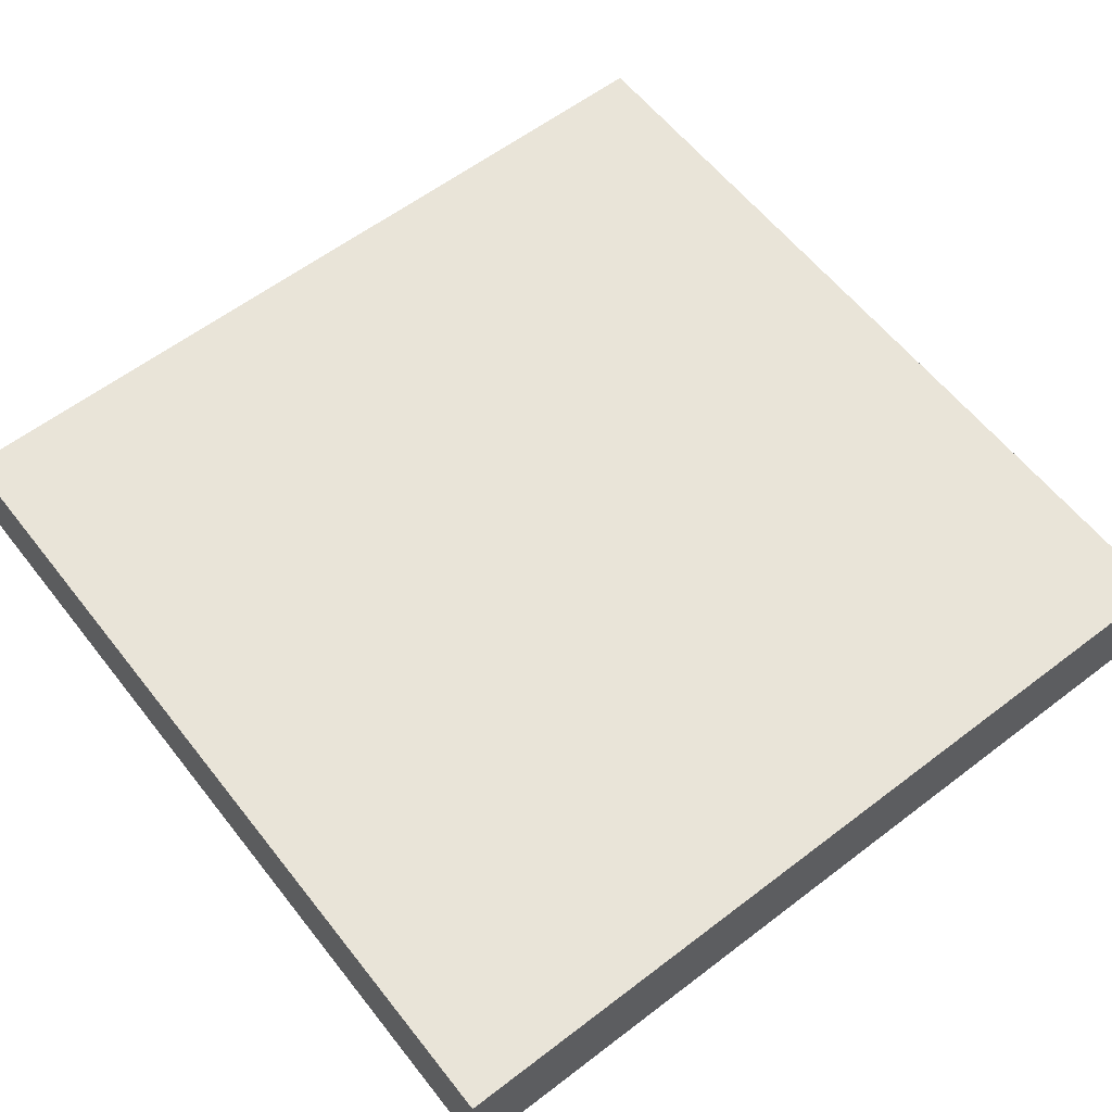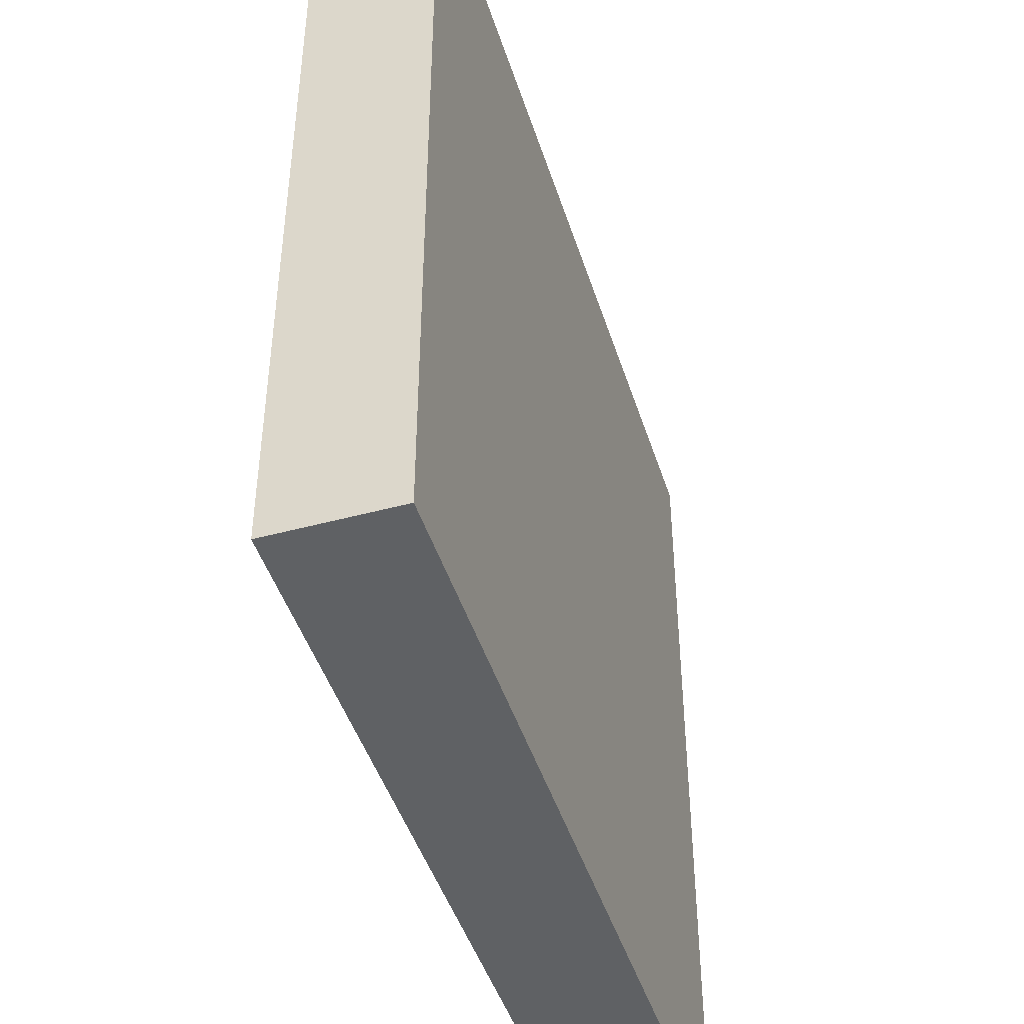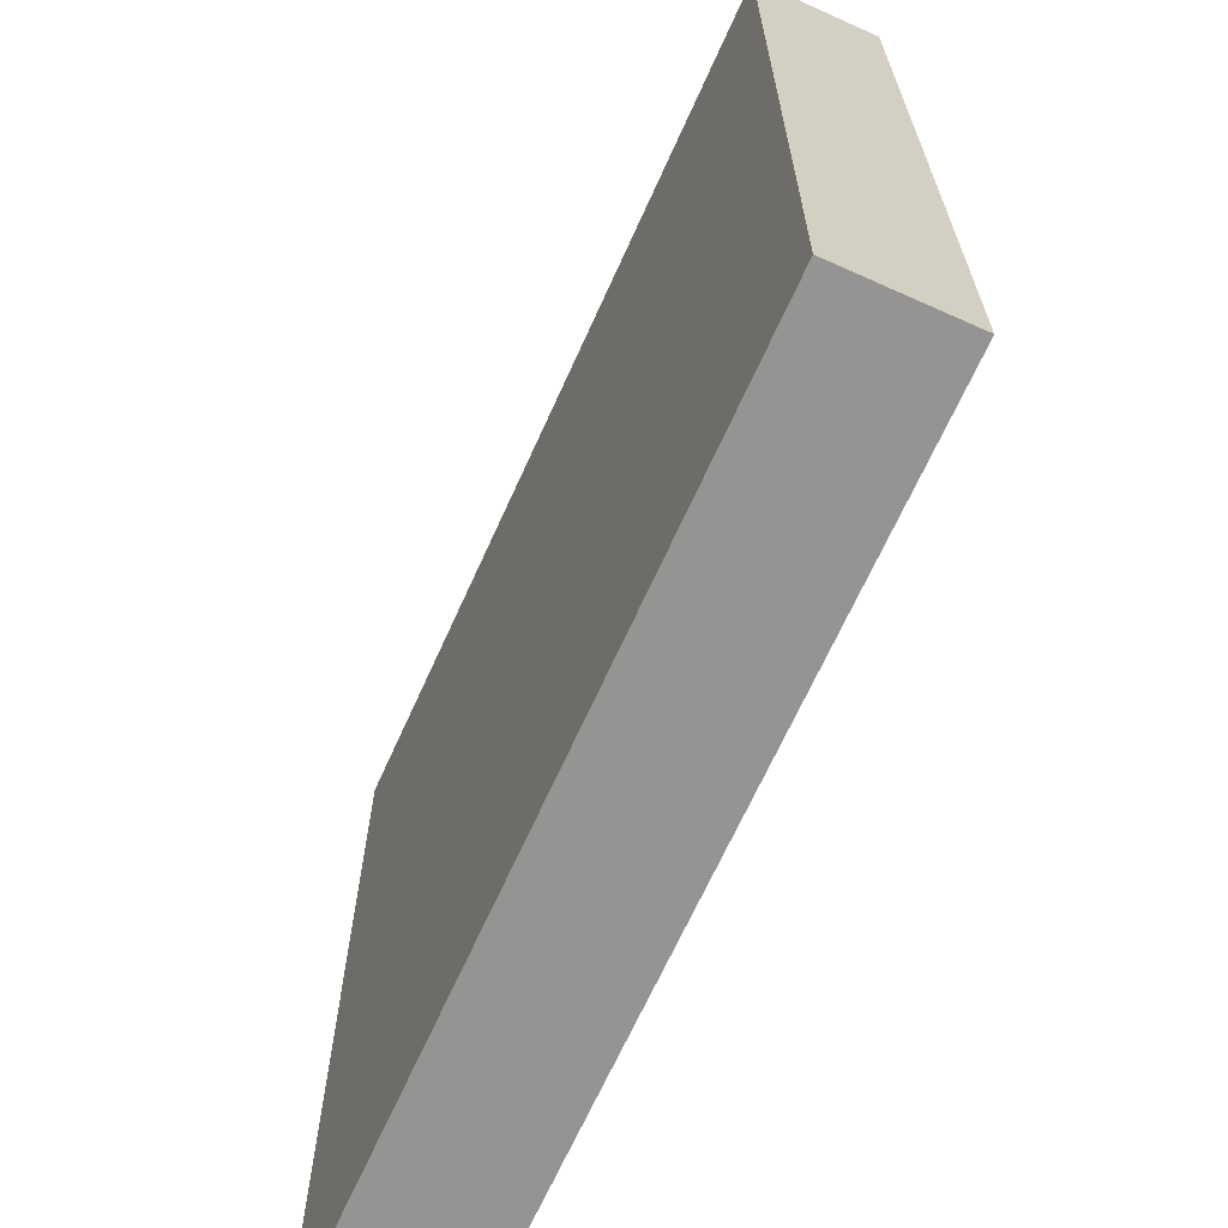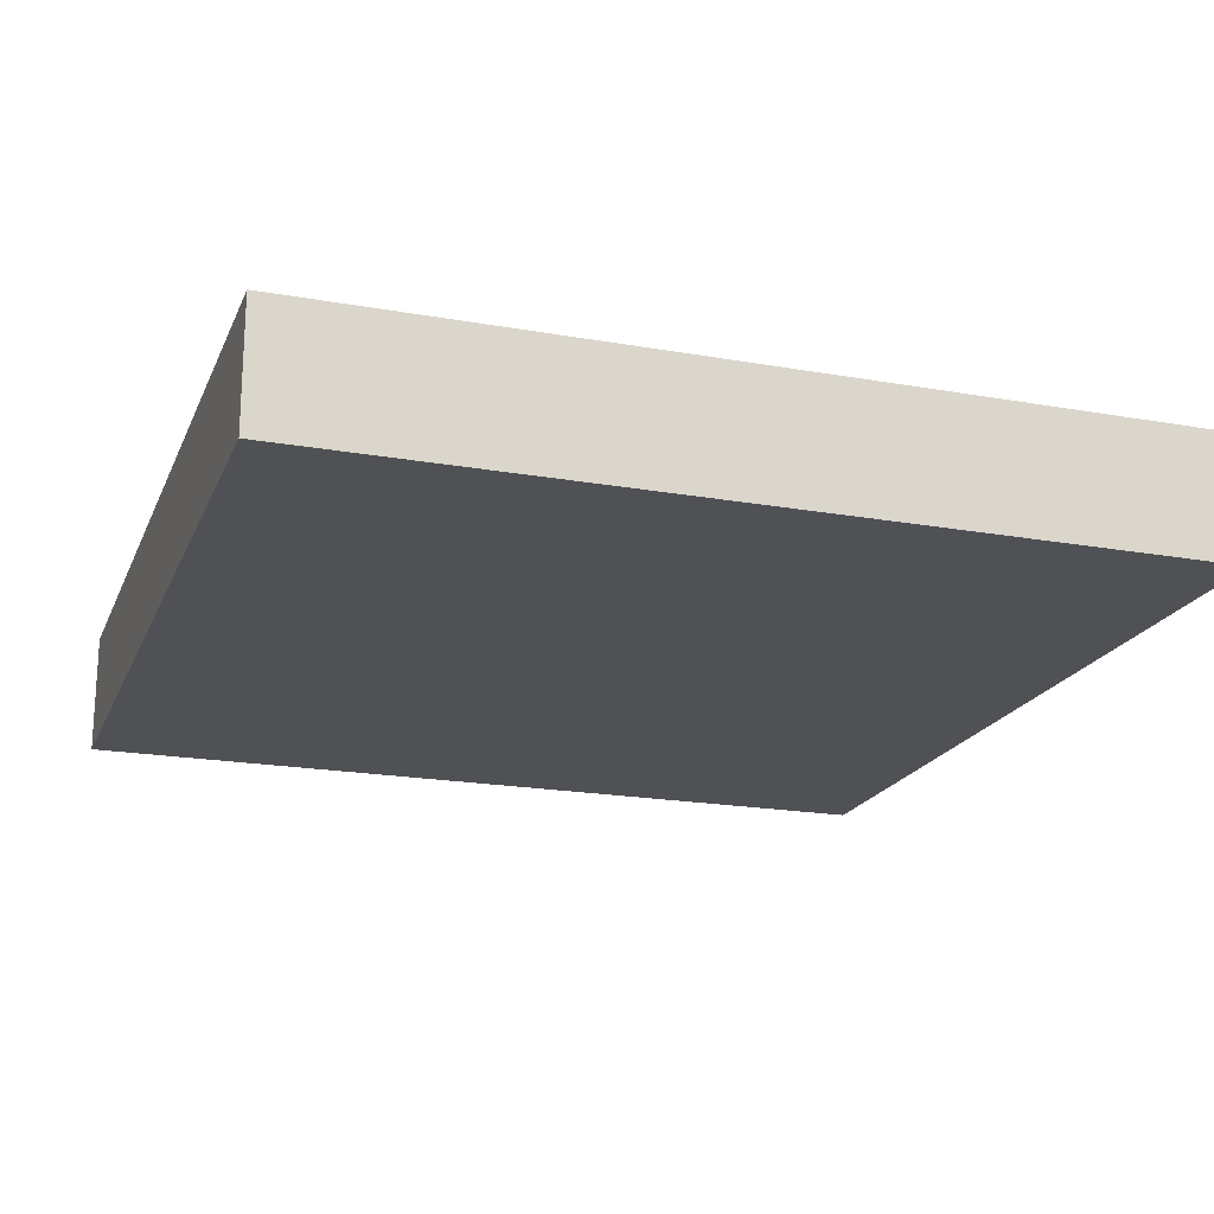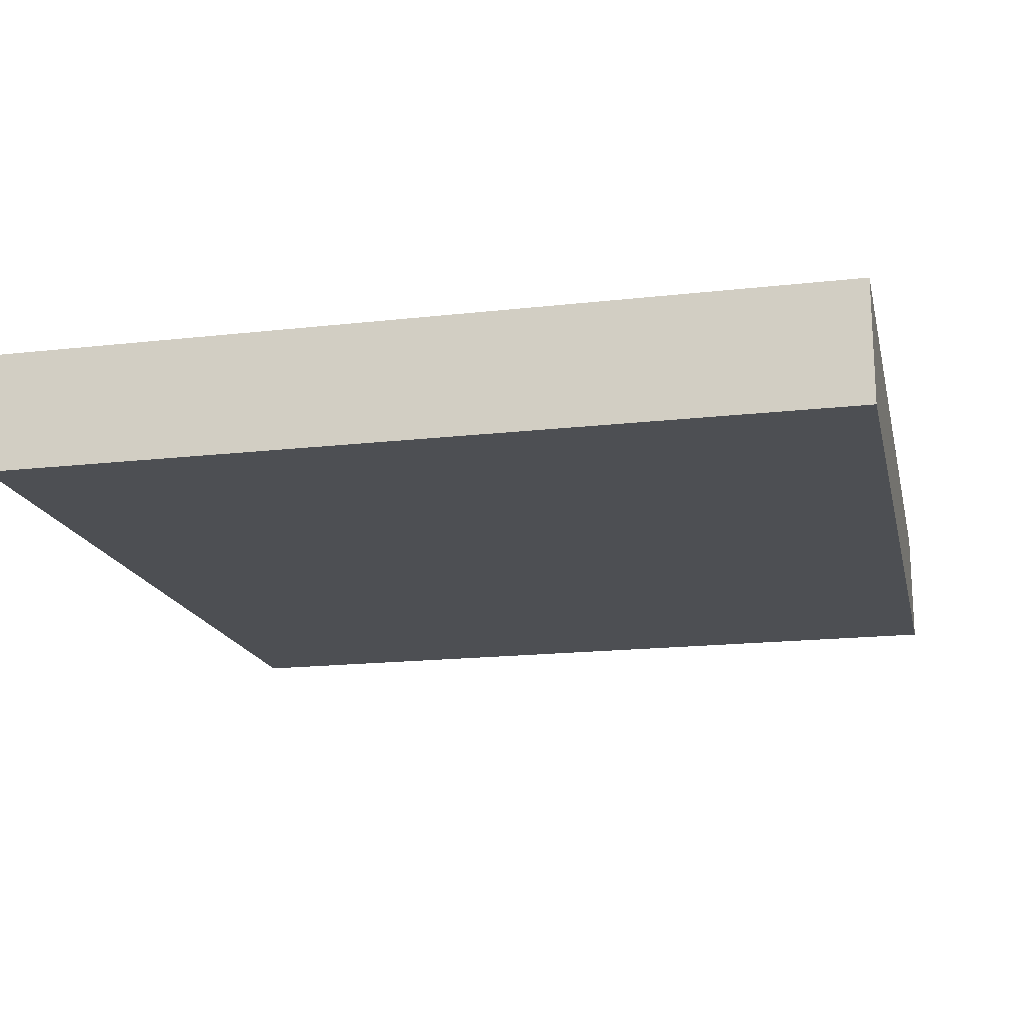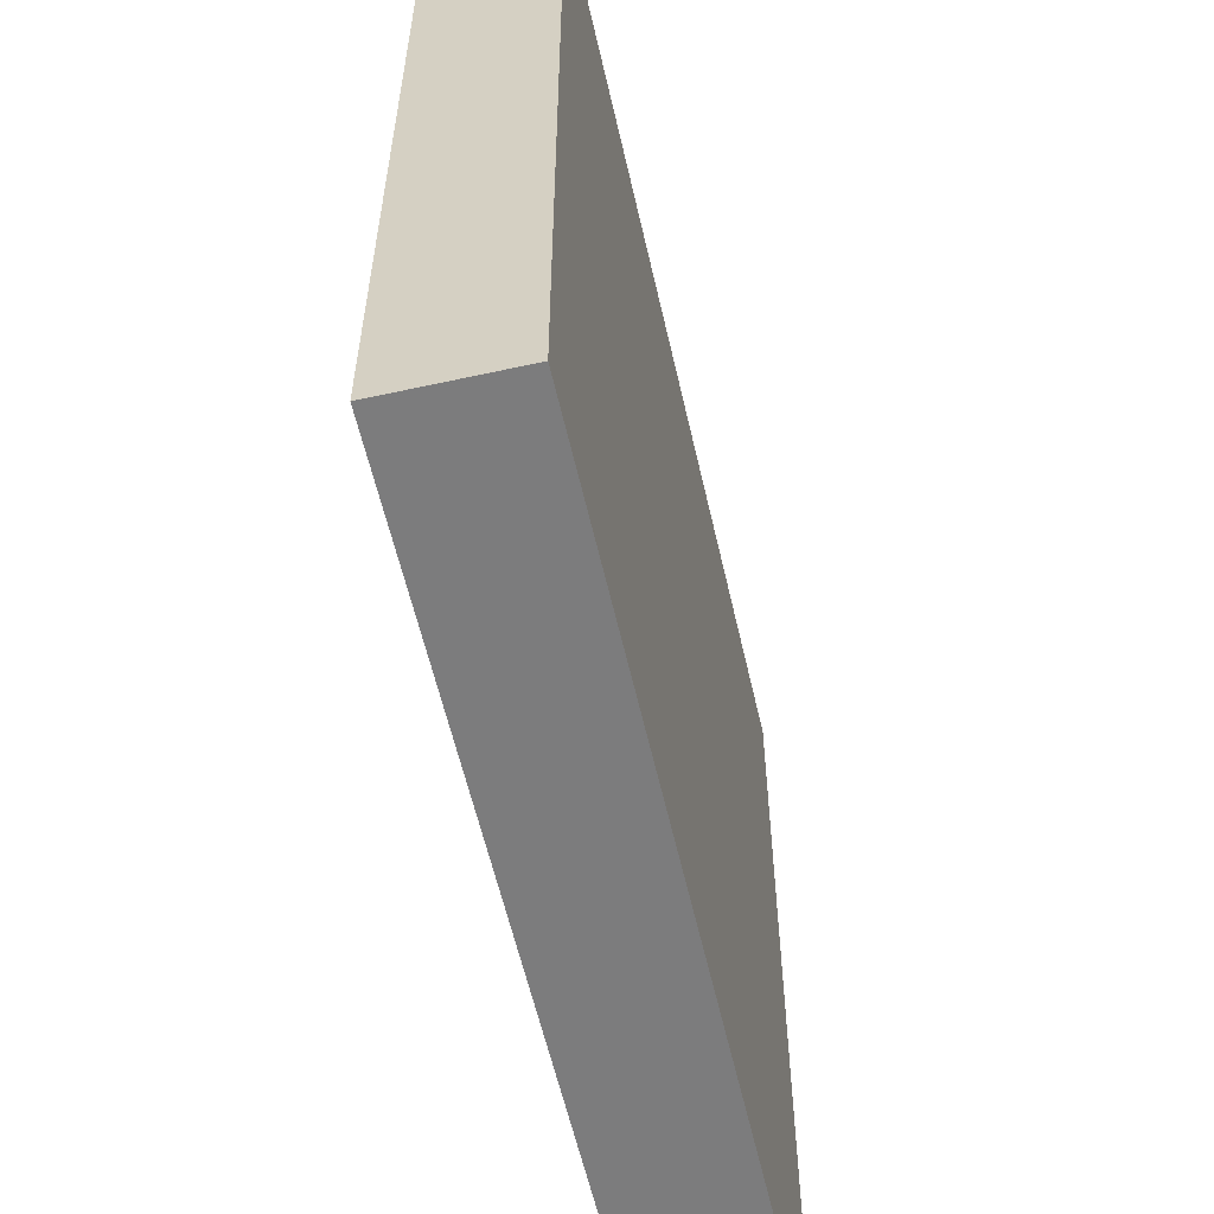
<metadata>
{"format":"obj","ext":"obj","renderer":"f3d","projection":"perspective","resolution":1024,"background":"white","views":[{"elev":59.9,"azim":-38.0,"up":"+Y"},{"elev":-45.7,"azim":107.3,"up":"+Z"},{"elev":-67.1,"azim":65.8,"up":"+Z"},{"elev":-19.7,"azim":-18.3,"up":"+Y"},{"elev":-17.5,"azim":12.7,"up":"+Y"},{"elev":-58.8,"azim":102.8,"up":"+Z"}]}
</metadata>
<code>
g brickright
v -3.5 0 3.5
v -3.5 0 0.5
v -3.5 0 -0.5
v -3.5 0 -3.5
v -3.5 1 3.5
v -3.5 1 0.5
v -3.5 1 -0.5
v -3.5 1 -3.5
v 3.5 0 3.5
v 3.5 0 0.5
v 3.5 0 -0.5
v 3.5 0 -3.5
v 3.5 1 3.5
v 3.5 1 0.5
v 3.5 1 -0.5
v 3.5 1 -3.5
v -3.5 0 3.5
v -3.5 1 3.5
v -2.5 0 3.5
v -2.5 1 3.5
v -1.5 0 3.5
v -1.5 1 3.5
v -0.5 0 3.5
v -0.5 1 3.5
v 0.5 0 3.5
v 0.5 1 3.5
v 1.5 0 3.5
v 1.5 1 3.5
v 2.5 0 3.5
v 2.5 1 3.5
v 3.5 0 3.5
v 3.5 1 3.5
v -3.5 0 -3.5
v -3.5 1 -3.5
v -2.5 0 -3.5
v -2.5 1 -3.5
v -1.5 0 -3.5
v -1.5 1 -3.5
v -0.5 0 -3.5
v -0.5 1 -3.5
v 0.5 0 -3.5
v 0.5 1 -3.5
v 1.5 0 -3.5
v 1.5 1 -3.5
v 2.5 0 -3.5
v 2.5 1 -3.5
v 3.5 0 -3.5
v 3.5 1 -3.5
v -3.5 0 3.5
v -2.5 0 3.5
v -1.5 0 3.5
v -0.5 0 3.5
v 0.5 0 3.5
v 1.5 0 3.5
v 2.5 0 3.5
v 3.5 0 3.5
v -1.5 0 2.5
v -0.5 0 2.5
v 0.5 0 2.5
v 1.5 0 2.5
v -2.5 0 1.5
v -1.5 0 1.5
v -0.5 0 1.5
v 0.5 0 1.5
v 1.5 0 1.5
v 2.5 0 1.5
v -3.5 0 0.5
v -2.5 0 0.5
v -1.5 0 0.5
v 1.5 0 0.5
v 2.5 0 0.5
v 3.5 0 0.5
v -3.5 0 -0.5
v -2.5 0 -0.5
v -1.5 0 -0.5
v 1.5 0 -0.5
v 2.5 0 -0.5
v 3.5 0 -0.5
v -2.5 0 -1.5
v -1.5 0 -1.5
v -0.5 0 -1.5
v 0.5 0 -1.5
v 1.5 0 -1.5
v 2.5 0 -1.5
v -1.5 0 -2.5
v -0.5 0 -2.5
v 0.5 0 -2.5
v 1.5 0 -2.5
v -3.5 0 -3.5
v -2.5 0 -3.5
v -1.5 0 -3.5
v -0.5 0 -3.5
v 0.5 0 -3.5
v 1.5 0 -3.5
v 2.5 0 -3.5
v 3.5 0 -3.5
v -3.5 1 3.5
v -2.5 1 3.5
v -1.5 1 3.5
v -0.5 1 3.5
v 0.5 1 3.5
v 1.5 1 3.5
v 2.5 1 3.5
v 3.5 1 3.5
v -1.5 1 2.5
v -0.5 1 2.5
v 0.5 1 2.5
v 1.5 1 2.5
v -2.5 1 1.5
v -1.5 1 1.5
v -0.5 1 1.5
v 0.5 1 1.5
v 1.5 1 1.5
v 2.5 1 1.5
v -3.5 1 0.5
v -2.5 1 0.5
v -1.5 1 0.5
v 1.5 1 0.5
v 2.5 1 0.5
v 3.5 1 0.5
v -3.5 1 -0.5
v -2.5 1 -0.5
v -1.5 1 -0.5
v 1.5 1 -0.5
v 2.5 1 -0.5
v 3.5 1 -0.5
v -2.5 1 -1.5
v -1.5 1 -1.5
v -0.5 1 -1.5
v 0.5 1 -1.5
v 1.5 1 -1.5
v 2.5 1 -1.5
v -1.5 1 -2.5
v -0.5 1 -2.5
v 0.5 1 -2.5
v 1.5 1 -2.5
v -3.5 1 -3.5
v -2.5 1 -3.5
v -1.5 1 -3.5
v -0.5 1 -3.5
v 0.5 1 -3.5
v 1.5 1 -3.5
v 2.5 1 -3.5
v 3.5 1 -3.5
f 5 2 1
f 6 3 2
f 6 2 5
f 7 4 3
f 7 3 6
f 8 4 7
f 9 10 13
f 10 11 14
f 13 10 14
f 11 12 15
f 14 11 15
f 15 12 16
f 19 18 17
f 20 18 19
f 21 20 19
f 22 20 21
f 23 22 21
f 24 22 23
f 25 24 23
f 26 24 25
f 27 26 25
f 28 26 27
f 29 28 27
f 30 28 29
f 31 30 29
f 32 30 31
f 33 34 35
f 35 34 36
f 35 36 37
f 37 36 38
f 37 38 39
f 39 38 40
f 39 40 41
f 41 40 42
f 41 42 43
f 43 42 44
f 43 44 45
f 45 44 46
f 45 46 47
f 47 46 48
f 57 51 50
f 57 52 51
f 58 53 52
f 58 52 57
f 59 54 53
f 59 53 58
f 60 55 54
f 60 54 59
f 61 50 49
f 61 57 50
f 62 58 57
f 62 57 61
f 63 59 58
f 63 58 62
f 64 60 59
f 64 59 63
f 65 55 60
f 65 60 64
f 66 56 55
f 66 55 65
f 67 61 49
f 68 62 61
f 68 61 67
f 69 64 63
f 69 62 68
f 69 65 64
f 69 63 62
f 70 66 65
f 70 65 69
f 71 56 66
f 71 66 70
f 72 56 71
f 73 68 67
f 74 69 68
f 74 68 73
f 74 70 69
f 74 71 70
f 75 71 74
f 76 71 75
f 77 72 71
f 77 71 76
f 78 72 77
f 79 74 73
f 79 75 74
f 80 76 75
f 80 75 79
f 81 76 80
f 82 76 81
f 83 77 76
f 83 76 82
f 84 78 77
f 84 77 83
f 85 80 79
f 85 81 80
f 86 82 81
f 86 81 85
f 87 83 82
f 87 82 86
f 88 84 83
f 88 83 87
f 89 79 73
f 90 85 79
f 90 79 89
f 91 86 85
f 91 85 90
f 92 87 86
f 92 86 91
f 93 88 87
f 93 87 92
f 94 84 88
f 94 88 93
f 95 78 84
f 95 84 94
f 96 78 95
f 98 99 105
f 99 100 105
f 100 101 106
f 105 100 106
f 101 102 107
f 106 101 107
f 102 103 108
f 107 102 108
f 97 98 109
f 98 105 109
f 105 106 110
f 109 105 110
f 106 107 111
f 110 106 111
f 107 108 112
f 111 107 112
f 108 103 113
f 112 108 113
f 103 104 114
f 113 103 114
f 97 109 115
f 109 110 116
f 115 109 116
f 111 112 117
f 116 110 117
f 112 113 117
f 110 111 117
f 113 114 118
f 117 113 118
f 114 104 119
f 118 114 119
f 119 104 120
f 115 116 121
f 116 117 122
f 121 116 122
f 117 118 122
f 118 119 122
f 122 119 123
f 123 119 124
f 119 120 125
f 124 119 125
f 125 120 126
f 121 122 127
f 122 123 127
f 123 124 128
f 127 123 128
f 128 124 129
f 129 124 130
f 124 125 131
f 130 124 131
f 125 126 132
f 131 125 132
f 127 128 133
f 128 129 133
f 129 130 134
f 133 129 134
f 130 131 135
f 134 130 135
f 131 132 136
f 135 131 136
f 121 127 137
f 127 133 138
f 137 127 138
f 133 134 139
f 138 133 139
f 134 135 140
f 139 134 140
f 135 136 141
f 140 135 141
f 136 132 142
f 141 136 142
f 132 126 143
f 142 132 143
f 143 126 144

</code>
